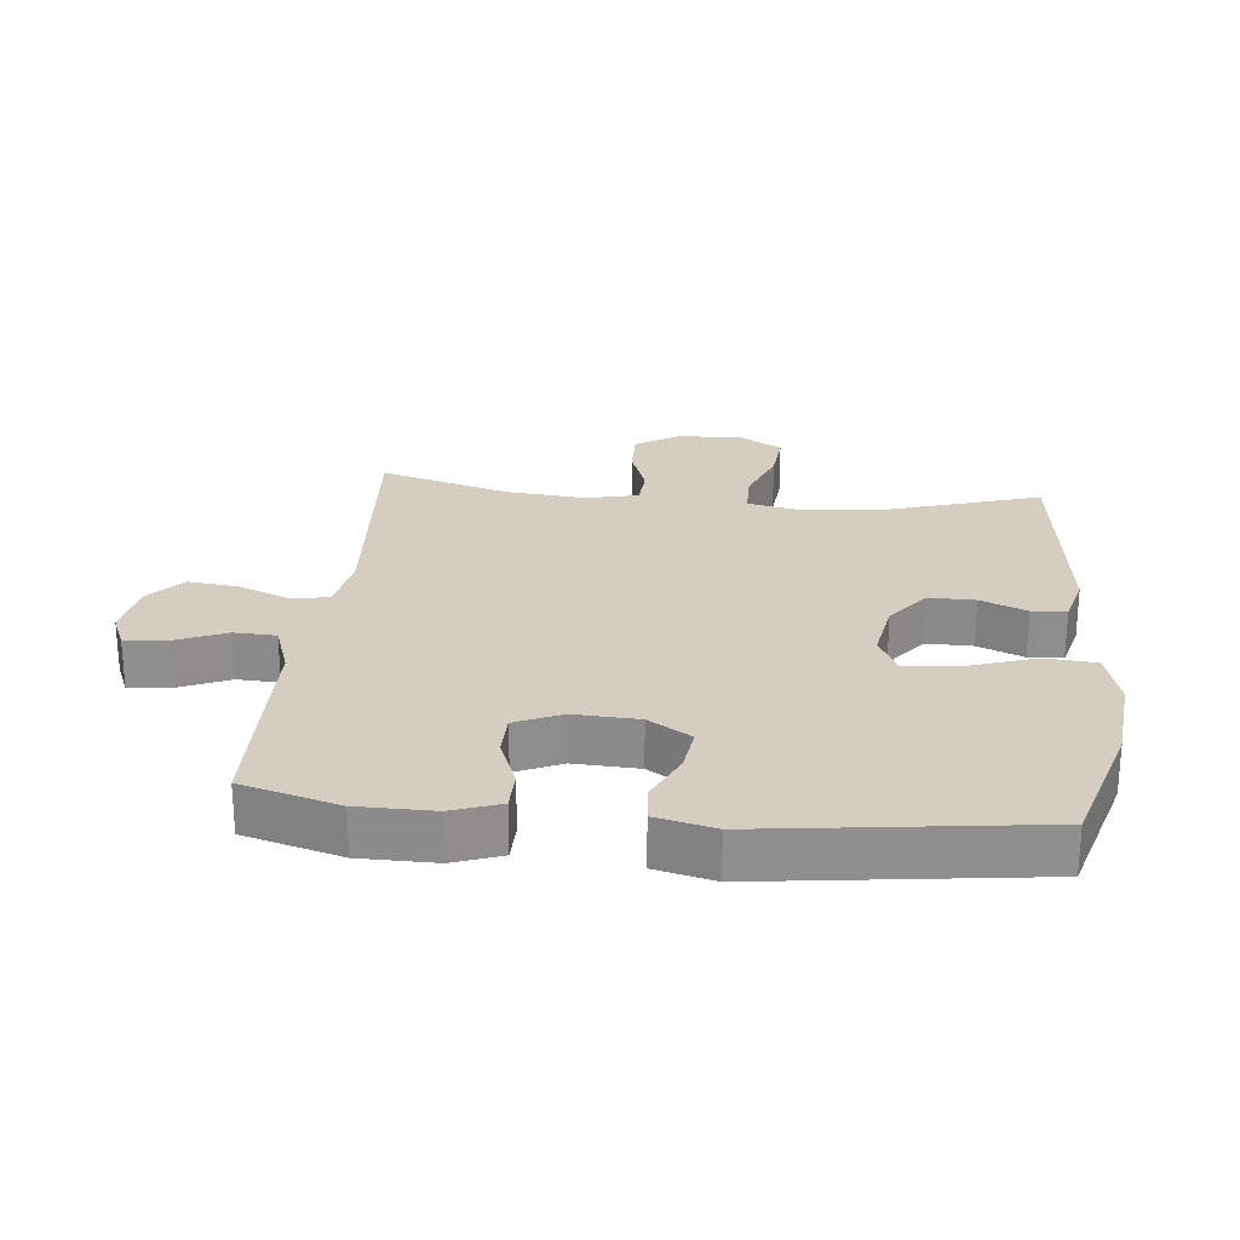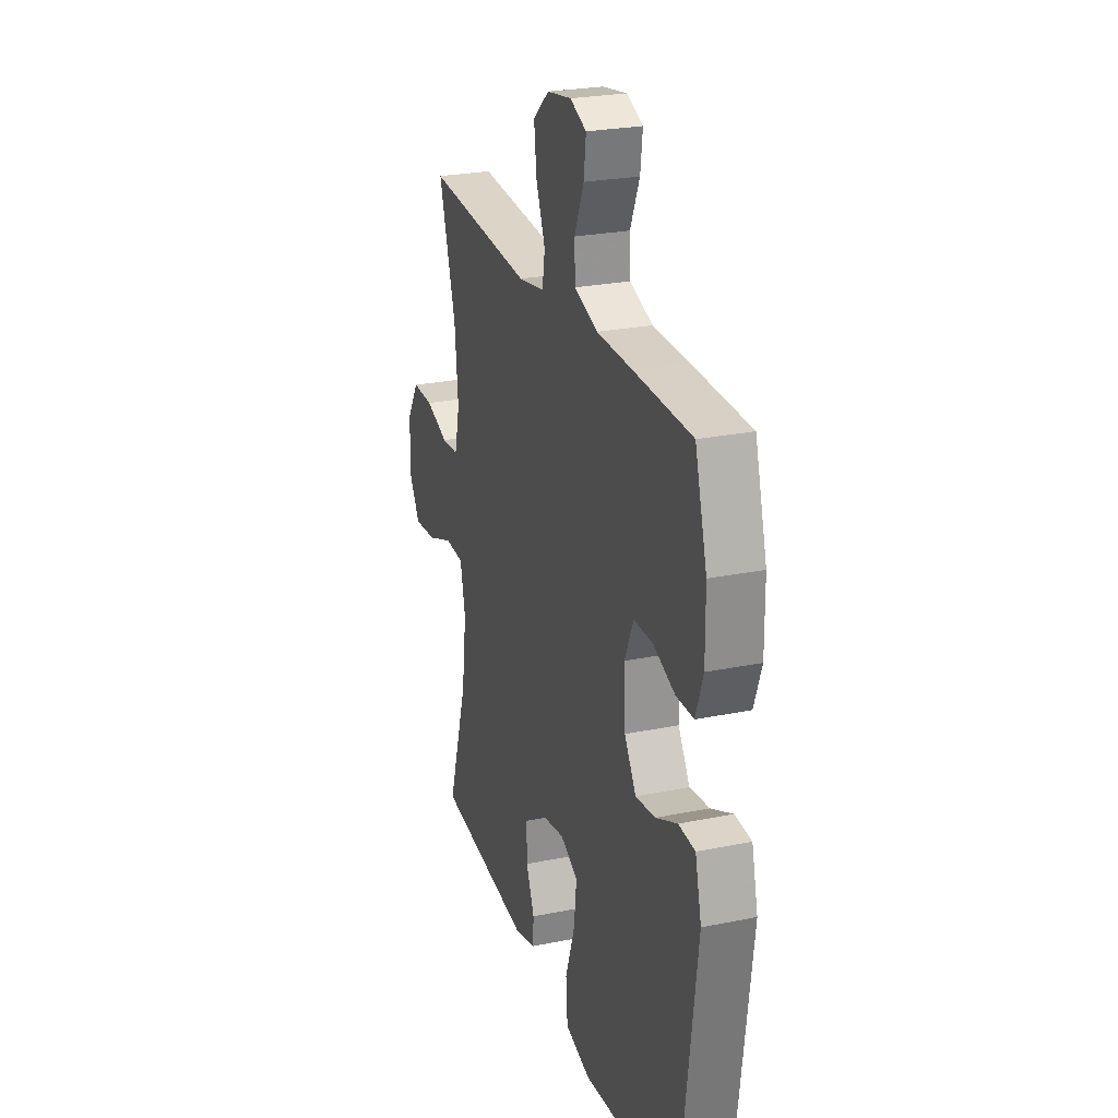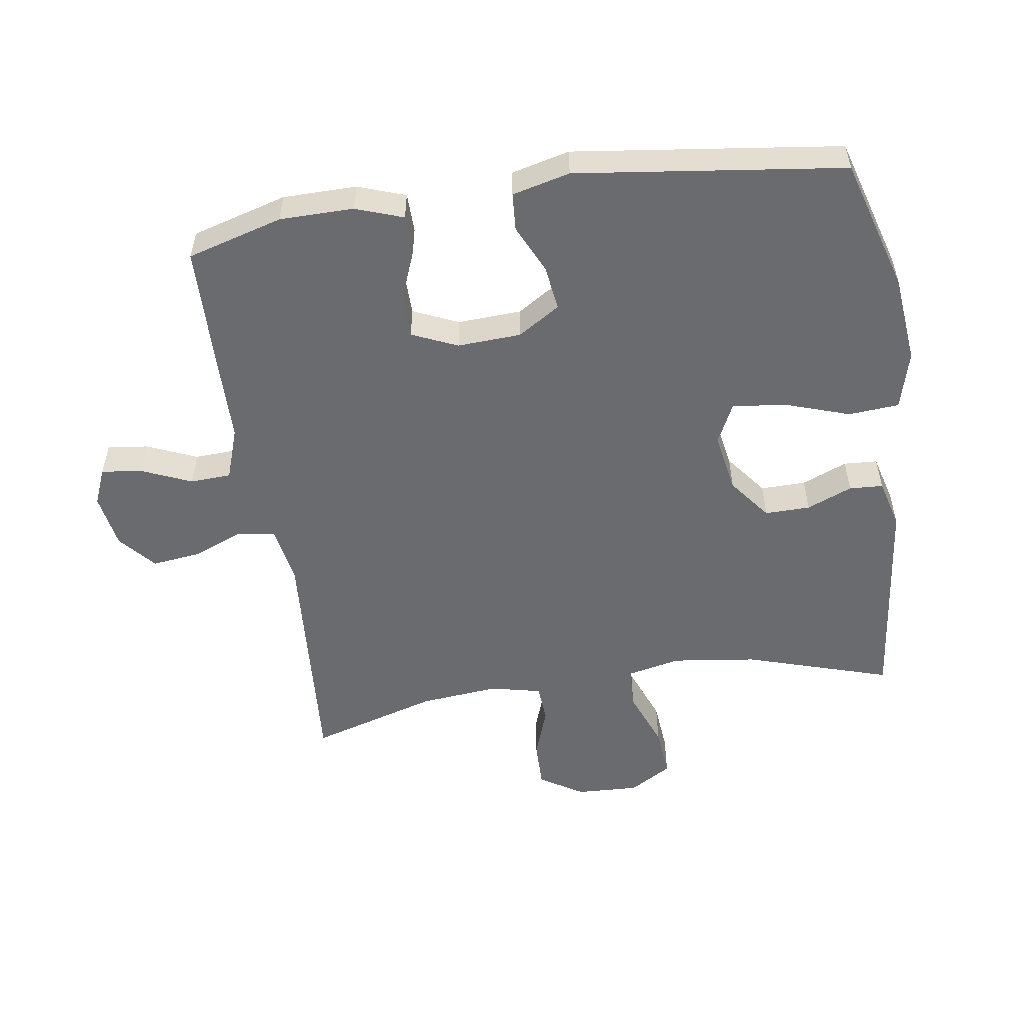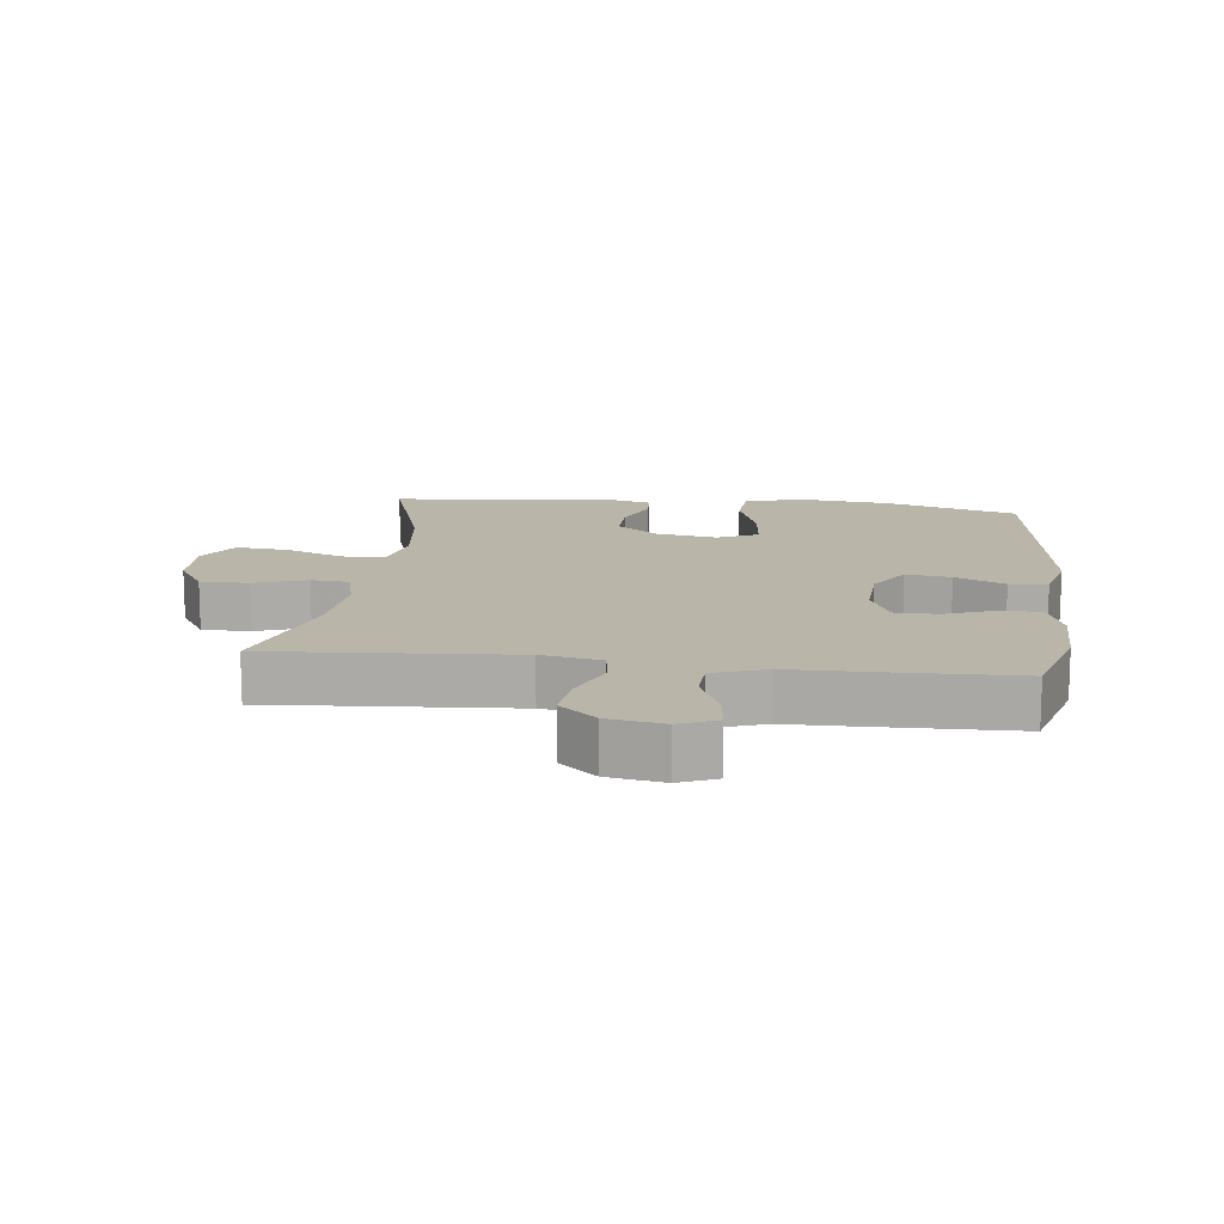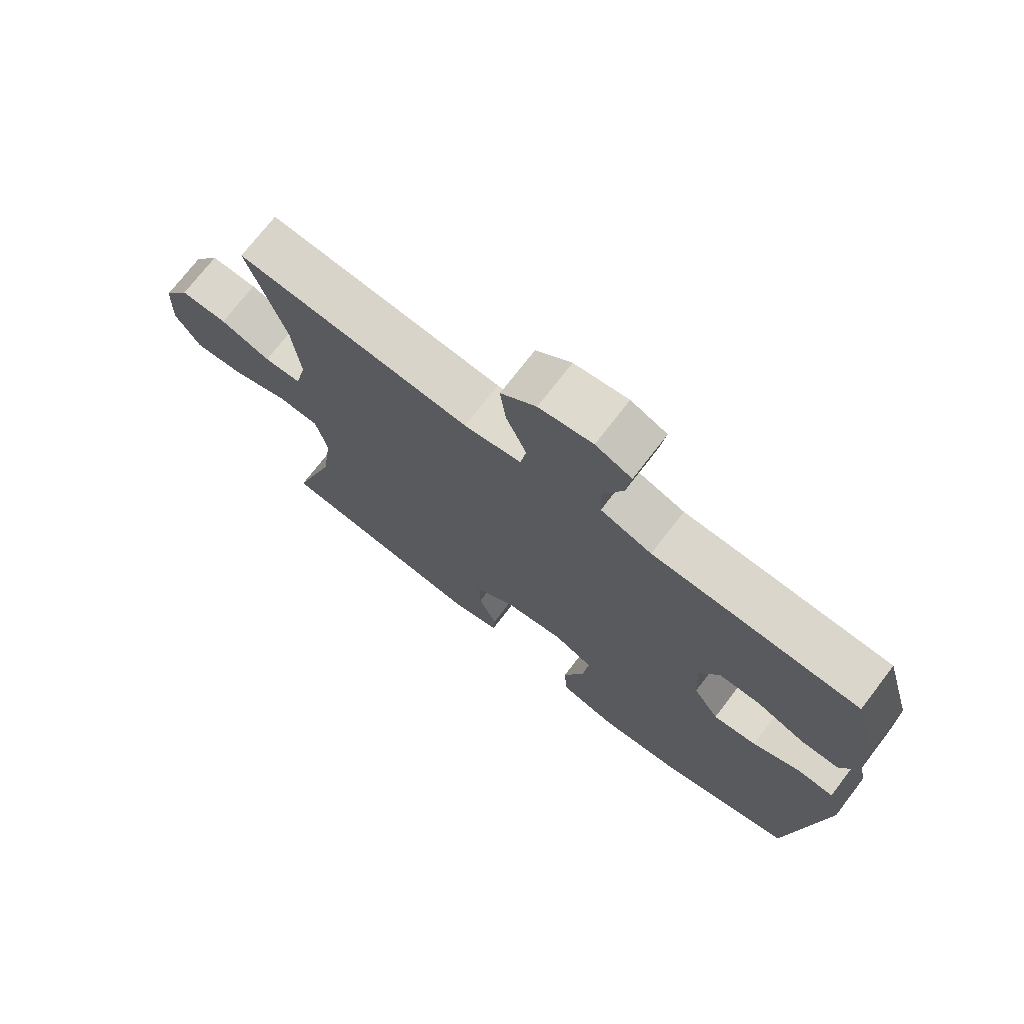
<metadata>
{"format":"obj","ext":"obj","renderer":"f3d","projection":"perspective","resolution":1024,"background":"white","views":[{"elev":25.0,"azim":95.7,"up":"+Y"},{"elev":25.3,"azim":71.8,"up":"+Z"},{"elev":-53.4,"azim":98.6,"up":"+Y"},{"elev":13.7,"azim":6.9,"up":"+Y"},{"elev":73.2,"azim":37.6,"up":"+Z"}]}
</metadata>
<code>
v 0.5 0.07 0.5
v 0.542 0.07 0.353
v 0.543 0.07 0.239
v 0.517 0.07 0.166
v 0.456 0.07 0.165
v 0.379 0.07 0.195
v 0.313 0.07 0.194
v 0.282 0.07 0.124
v 0.287 0.07 0.026
v 0.328 0.07 -0.039
v 0.397 0.07 -0.03
v 0.473 0.07 0.005
v 0.531 0.07 0.001
v 0.553 0.07 -0.088
v 0.5 0.07 -0.5
v 0.294 0.07 -0.561
v 0.157 0.07 -0.575
v 0.067 0.07 -0.551
v 0.061 0.07 -0.473
v 0.095 0.07 -0.372
v 0.104 0.07 -0.29
v 0.042 0.07 -0.26
v -0.051 0.07 -0.276
v -0.116 0.07 -0.326
v -0.115 0.07 -0.396
v -0.086 0.07 -0.466
v -0.089 0.07 -0.518
v -0.165 0.07 -0.538
v -0.5 0.07 -0.5
v -0.43 0.07 -0.276
v -0.413 0.07 -0.146
v -0.431 0.07 -0.063
v -0.497 0.07 -0.06
v -0.588 0.07 -0.095
v -0.667 0.07 -0.102
v -0.706 0.07 -0.037
v -0.702 0.07 0.06
v -0.66 0.07 0.127
v -0.586 0.07 0.126
v -0.506 0.07 0.098
v -0.447 0.07 0.102
v -0.429 0.07 0.181
v -0.441 0.07 0.303
v -0.5 0.07 0.5
v -0.127 0.07 0.473
v -0.036 0.07 0.489
v -0.027 0.07 0.546
v -0.059 0.07 0.625
v -0.068 0.07 0.7
v -0.012 0.07 0.748
v 0.073 0.07 0.762
v 0.13 0.07 0.738
v 0.122 0.07 0.675
v 0.089 0.07 0.598
v 0.092 0.07 0.535
v 0.173 0.07 0.507
v 0.298 0.07 0.505
v 0.5 0 0.5
v 0.542 0 0.353
v 0.543 0 0.239
v 0.517 0 0.166
v 0.456 0 0.165
v 0.379 0 0.195
v 0.313 0 0.194
v 0.282 0 0.124
v 0.287 0 0.026
v 0.328 0 -0.039
v 0.397 0 -0.03
v 0.473 0 0.005
v 0.531 0 0.001
v 0.553 0 -0.088
v 0.5 0 -0.5
v 0.294 0 -0.561
v 0.157 0 -0.575
v 0.067 0 -0.551
v 0.061 0 -0.473
v 0.095 0 -0.372
v 0.104 0 -0.29
v 0.042 0 -0.26
v -0.051 0 -0.276
v -0.116 0 -0.326
v -0.115 0 -0.396
v -0.086 0 -0.466
v -0.089 0 -0.518
v -0.165 0 -0.538
v -0.5 0 -0.5
v -0.43 0 -0.276
v -0.413 0 -0.146
v -0.431 0 -0.063
v -0.497 0 -0.06
v -0.588 0 -0.095
v -0.667 0 -0.102
v -0.706 0 -0.037
v -0.702 0 0.06
v -0.66 0 0.127
v -0.586 0 0.126
v -0.506 0 0.098
v -0.447 0 0.102
v -0.429 0 0.181
v -0.441 0 0.303
v -0.5 0 0.5
v -0.127 0 0.473
v -0.036 0 0.489
v -0.027 0 0.546
v -0.059 0 0.625
v -0.068 0 0.7
v -0.012 0 0.748
v 0.073 0 0.762
v 0.13 0 0.738
v 0.122 0 0.675
v 0.089 0 0.598
v 0.092 0 0.535
v 0.173 0 0.507
v 0.298 0 0.505
f 4 5 6
f 3 4 6
f 2 3 6
f 1 2 6
f 57 1 6
f 56 57 6
f 55 56 6 7
f 52 53 54
f 51 52 54
f 50 51 54
f 49 50 54
f 48 49 54
f 47 48 54
f 46 47 54 55
f 43 44 45
f 42 43 45 46
f 55 7 8
f 46 55 8
f 42 46 8
f 41 42 8
f 38 39 40
f 37 38 40
f 36 37 40
f 35 36 40
f 34 35 40
f 33 34 40
f 41 8 9
f 40 41 9
f 33 40 9
f 32 33 9
f 28 29 30
f 27 28 30
f 26 27 30
f 25 26 30
f 24 25 30 31
f 31 32 9
f 24 31 9
f 23 24 9
f 18 19 20
f 17 18 20
f 16 17 20
f 15 16 20
f 14 15 20
f 13 14 20
f 12 13 20
f 11 12 20
f 10 11 20 21
f 22 23 9 10
f 10 21 22
f 63 62 61
f 63 61 60
f 63 60 59
f 63 59 58
f 63 58 114
f 63 114 113
f 64 63 113 112
f 111 110 109
f 111 109 108
f 111 108 107
f 111 107 106
f 111 106 105
f 111 105 104
f 112 111 104 103
f 102 101 100
f 103 102 100 99
f 65 64 112
f 65 112 103
f 65 103 99
f 65 99 98
f 97 96 95
f 97 95 94
f 97 94 93
f 97 93 92
f 97 92 91
f 97 91 90
f 66 65 98
f 66 98 97
f 66 97 90
f 66 90 89
f 87 86 85
f 87 85 84
f 87 84 83
f 87 83 82
f 88 87 82 81
f 66 89 88
f 66 88 81
f 66 81 80
f 77 76 75
f 77 75 74
f 77 74 73
f 77 73 72
f 77 72 71
f 77 71 70
f 77 70 69
f 77 69 68
f 78 77 68 67
f 67 66 80 79
f 79 78 67
f 1 58 59 2
f 2 59 60 3
f 3 60 61 4
f 4 61 62 5
f 5 62 63 6
f 6 63 64 7
f 7 64 65 8
f 8 65 66 9
f 9 66 67 10
f 10 67 68 11
f 11 68 69 12
f 12 69 70 13
f 13 70 71 14
f 14 71 72 15
f 15 72 73 16
f 16 73 74 17
f 17 74 75 18
f 18 75 76 19
f 19 76 77 20
f 20 77 78 21
f 21 78 79 22
f 22 79 80 23
f 23 80 81 24
f 24 81 82 25
f 25 82 83 26
f 26 83 84 27
f 27 84 85 28
f 28 85 86 29
f 29 86 87 30
f 30 87 88 31
f 31 88 89 32
f 32 89 90 33
f 33 90 91 34
f 34 91 92 35
f 35 92 93 36
f 36 93 94 37
f 37 94 95 38
f 38 95 96 39
f 39 96 97 40
f 40 97 98 41
f 41 98 99 42
f 42 99 100 43
f 43 100 101 44
f 44 101 102 45
f 45 102 103 46
f 46 103 104 47
f 47 104 105 48
f 48 105 106 49
f 49 106 107 50
f 50 107 108 51
f 51 108 109 52
f 52 109 110 53
f 53 110 111 54
f 54 111 112 55
f 55 112 113 56
f 56 113 114 57
f 57 114 58 1

</code>
